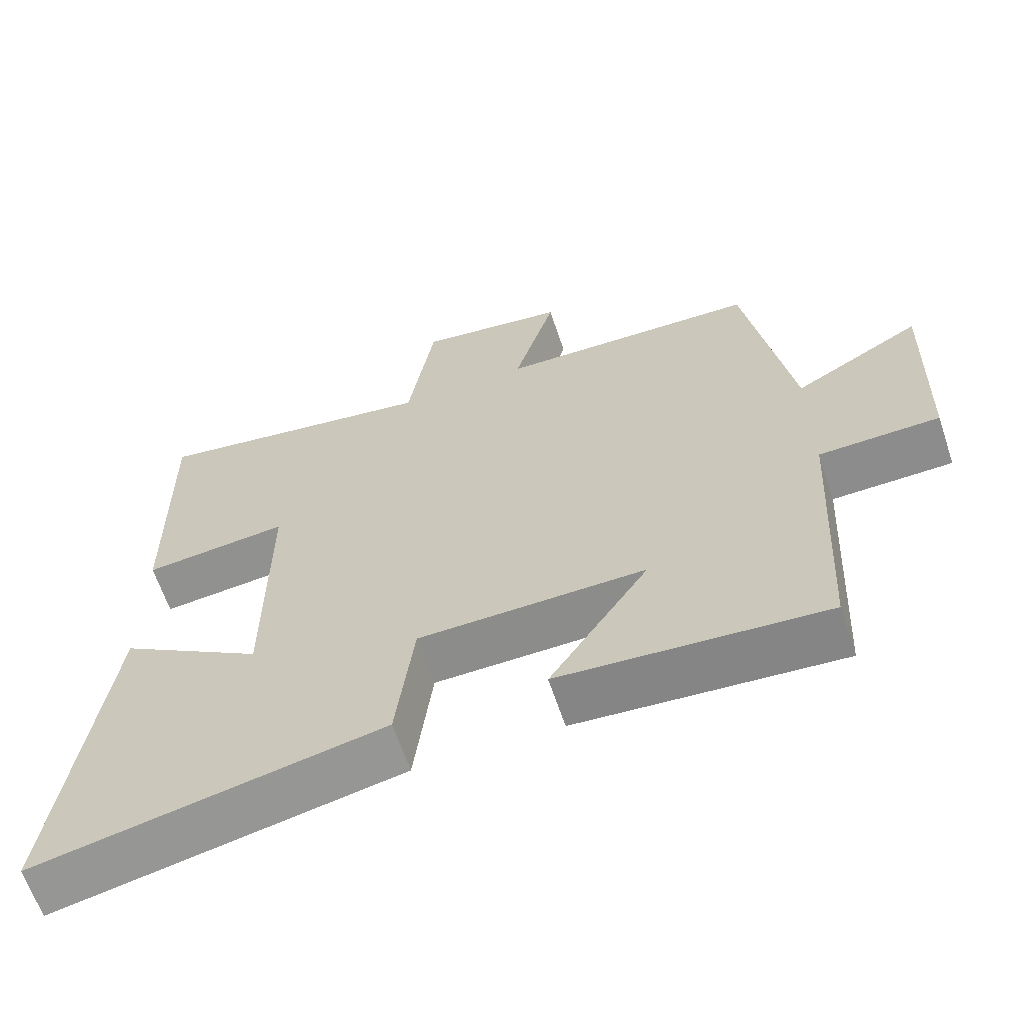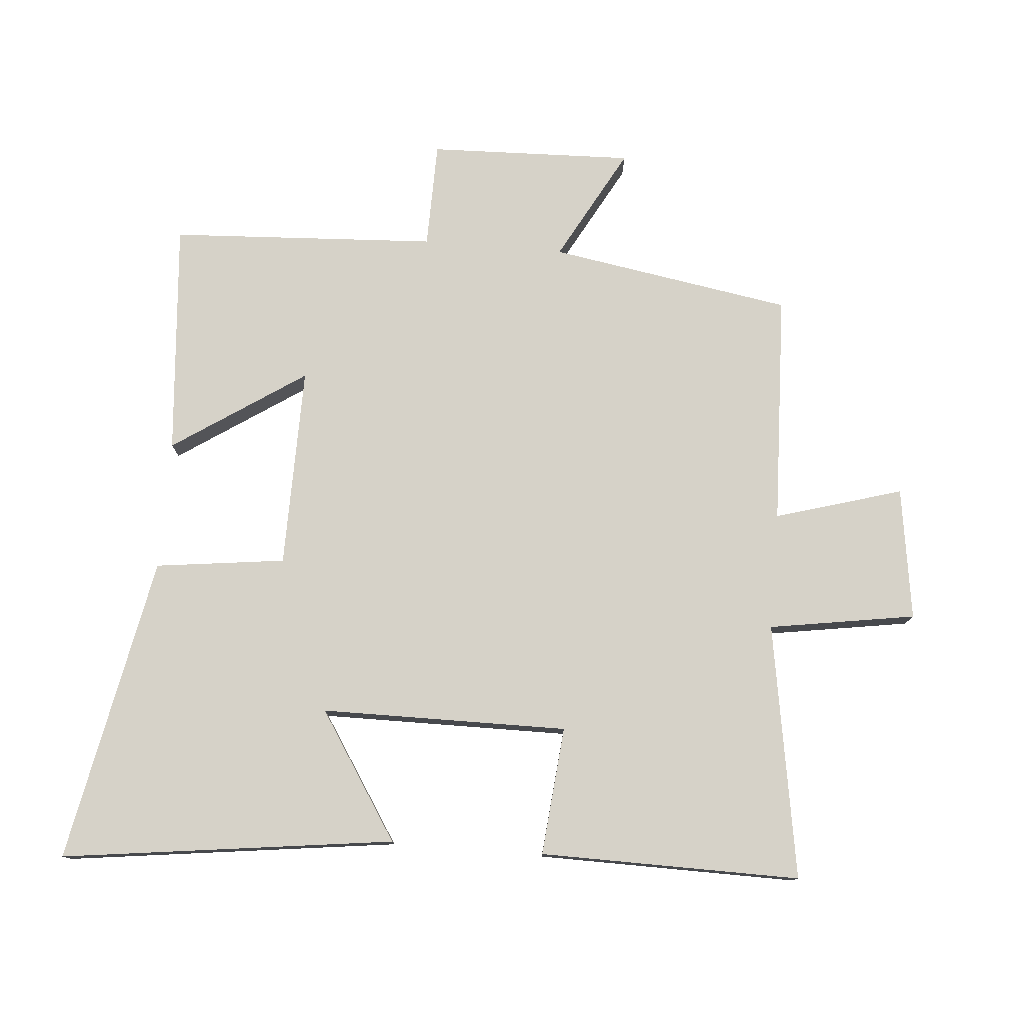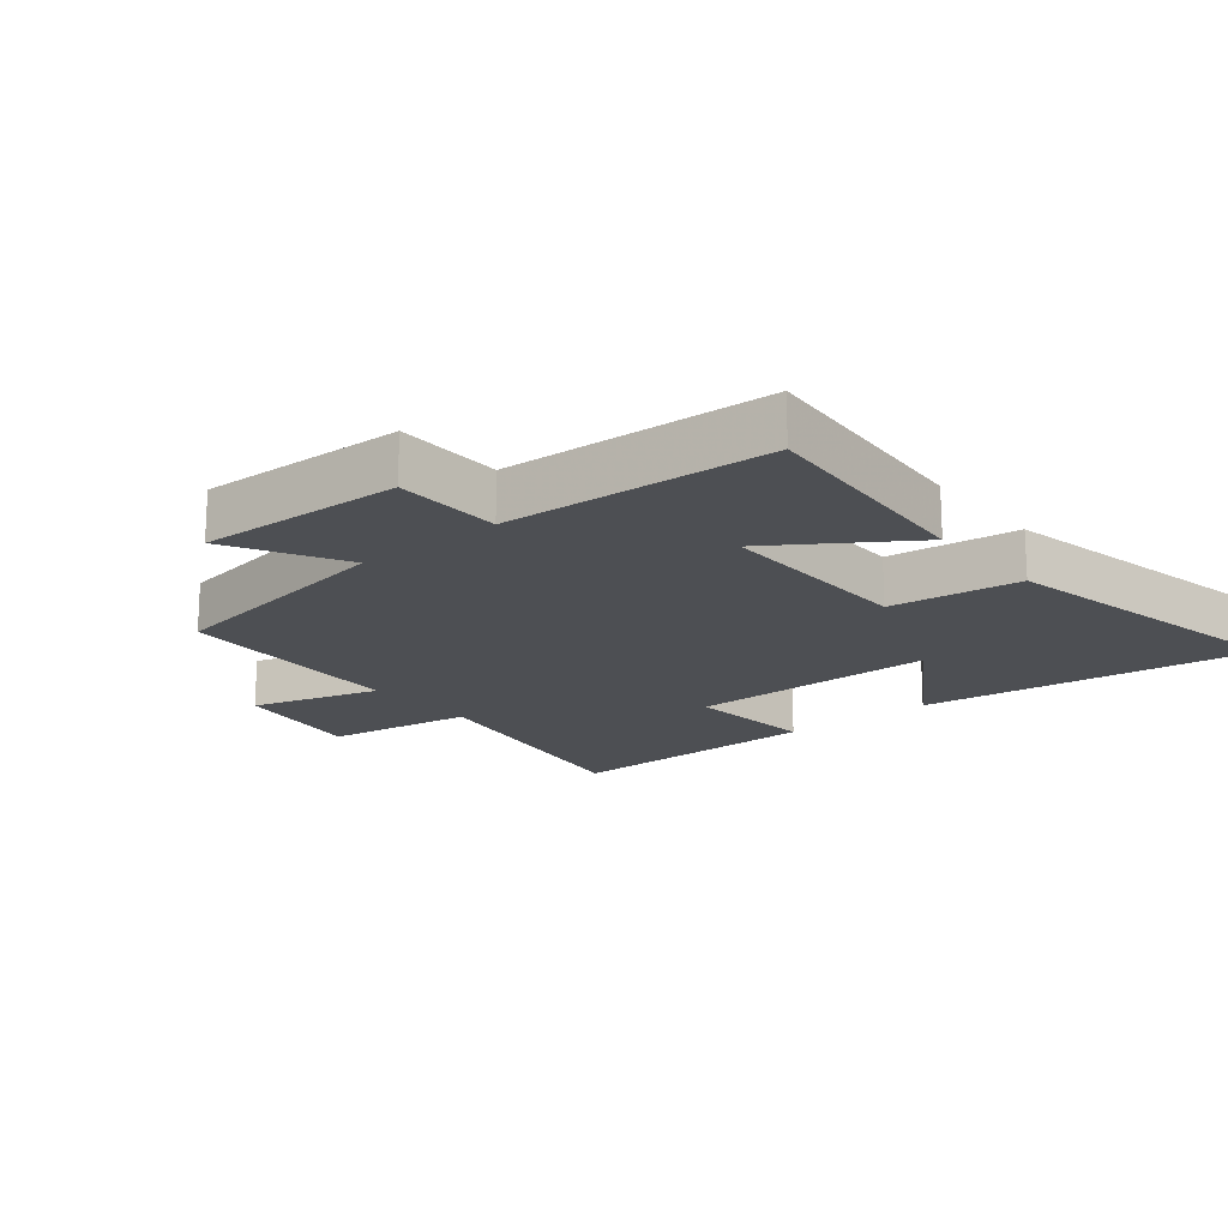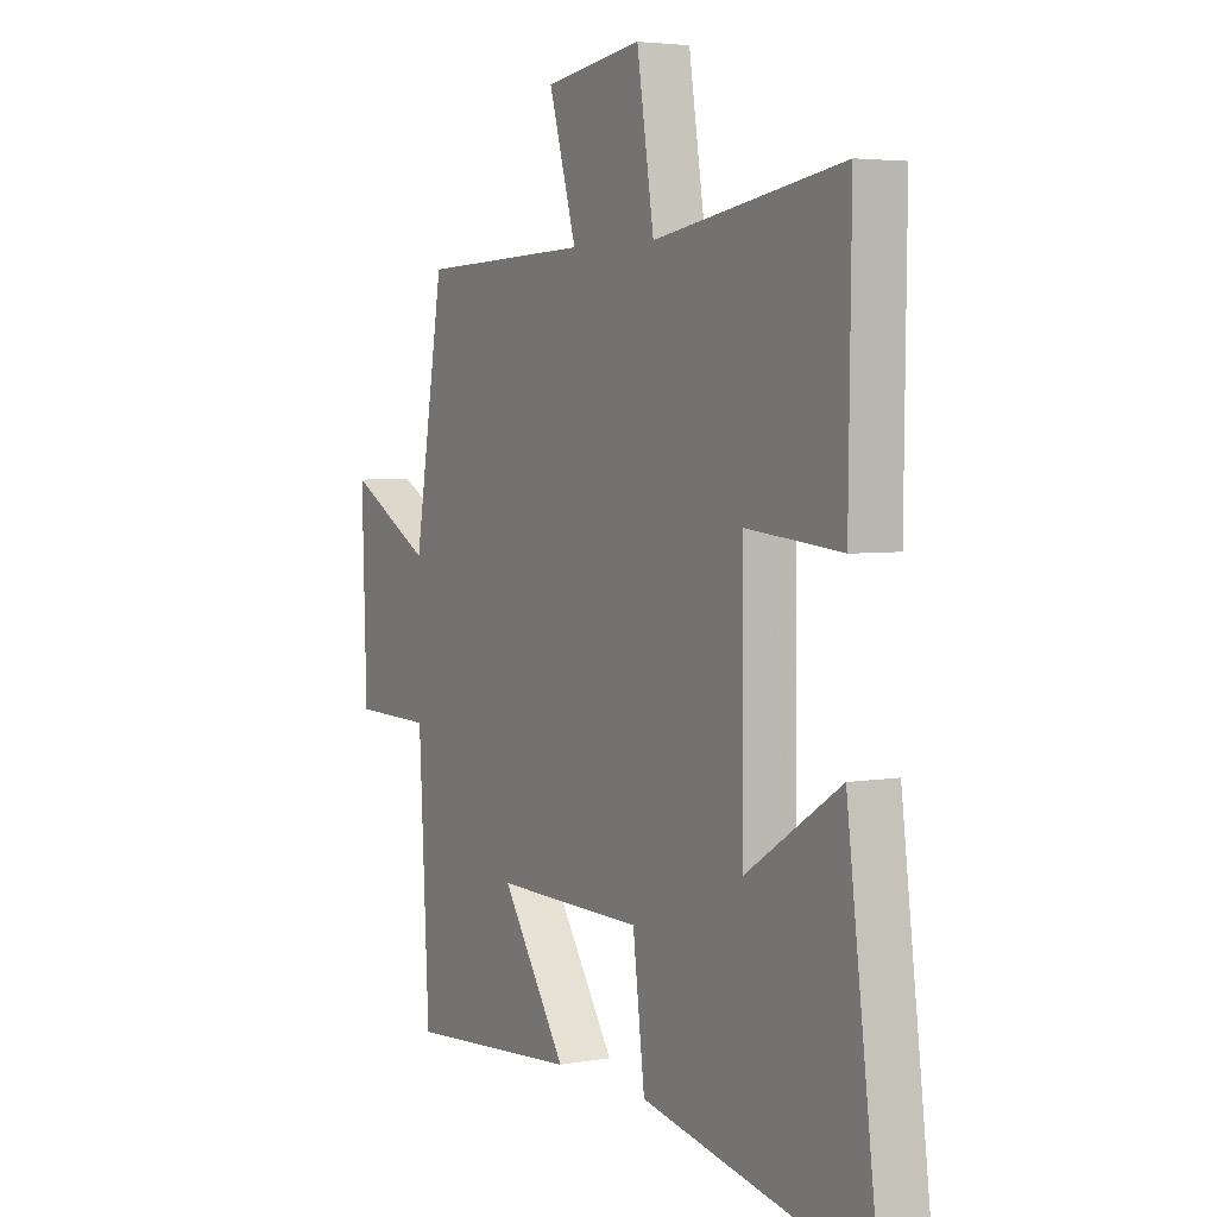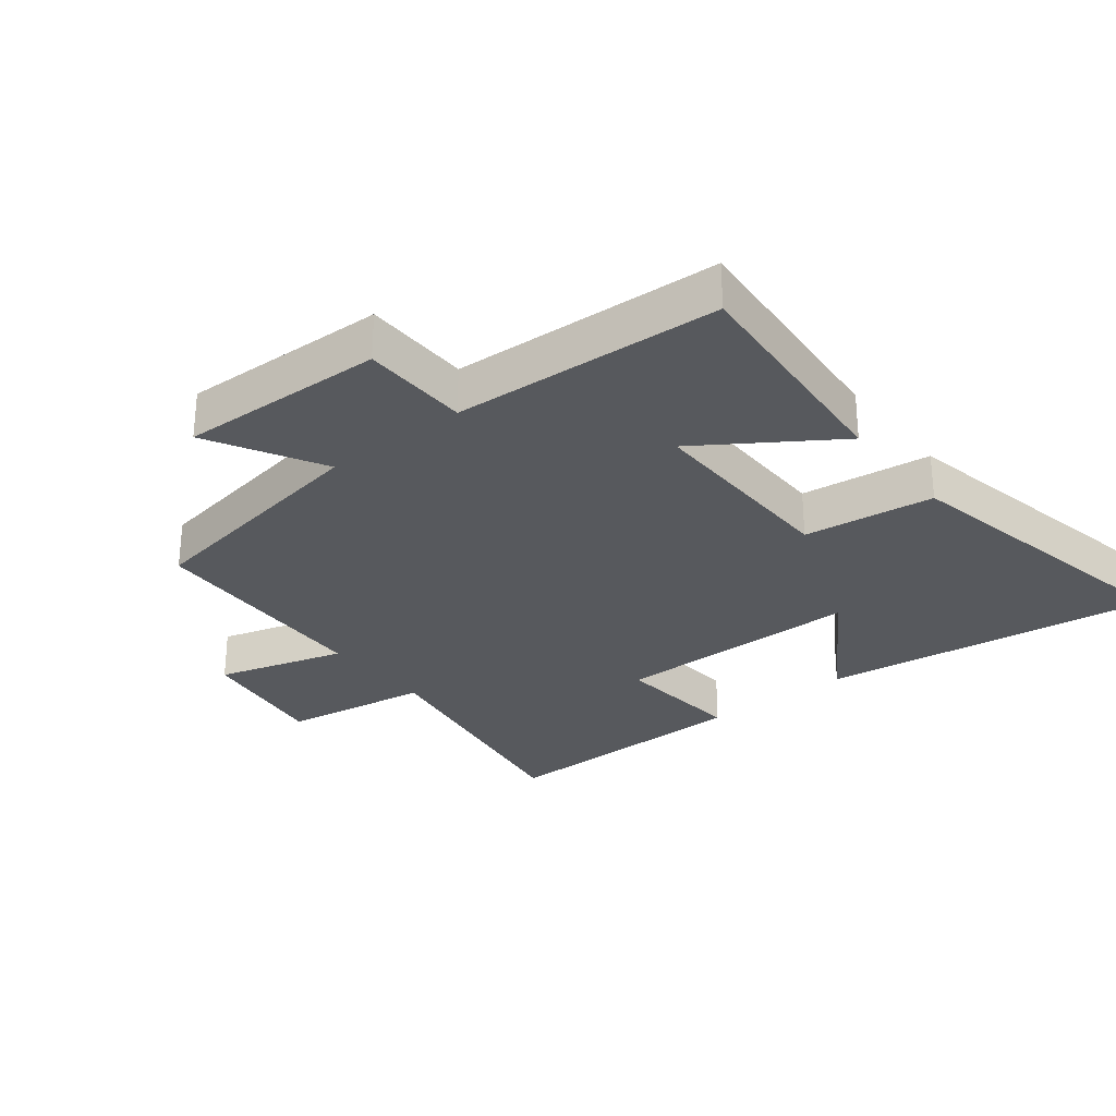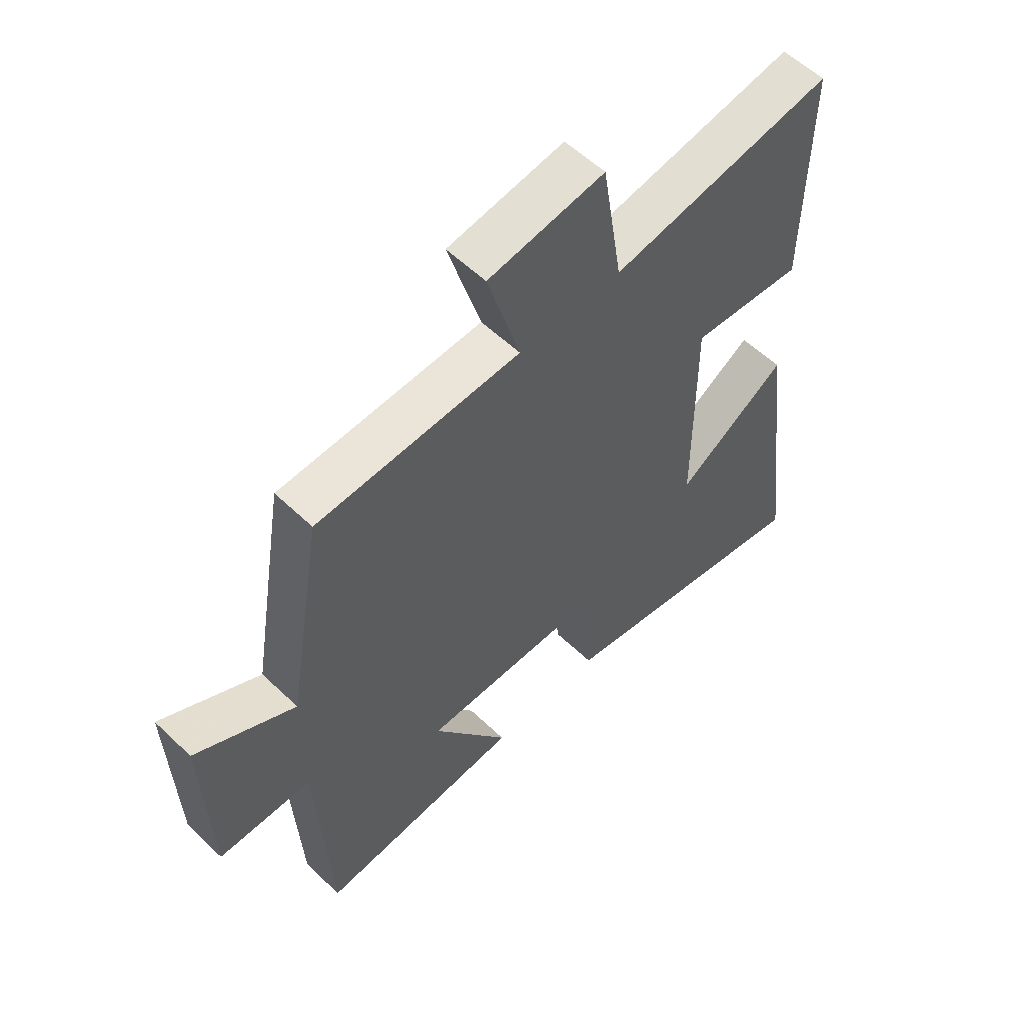
<metadata>
{"format":"obj","ext":"obj","renderer":"f3d","projection":"perspective","resolution":1024,"background":"white","views":[{"elev":-63.8,"azim":18.5,"up":"+Z"},{"elev":77.6,"azim":-85.3,"up":"+Y"},{"elev":-17.9,"azim":129.3,"up":"+Y"},{"elev":4.2,"azim":-120.0,"up":"+Z"},{"elev":-29.1,"azim":128.3,"up":"+Y"},{"elev":56.9,"azim":134.8,"up":"+Z"}]}
</metadata>
<code>
v -0.566 0.07 -0.595
v -0.5 0.07 -0.078
v -0.302 0.07 -0.205
v -0.3 0.07 0.179
v -0.5 0.07 0.16
v -0.505 0.07 0.565
v -0.108 0.07 0.5
v -0.072 0.07 0.728
v 0.134 0.07 0.698
v 0.076 0.07 0.5
v 0.437 0.07 0.487
v 0.5 0.07 0.11
v 0.676 0.07 0.207
v 0.666 0.07 -0.111
v 0.5 0.07 -0.114
v 0.478 0.07 -0.529
v 0.113 0.07 -0.5
v 0.25 0.07 -0.294
v -0.064 0.07 -0.298
v -0.089 0.07 -0.5
v -0.566 0 -0.595
v -0.5 0 -0.078
v -0.302 0 -0.205
v -0.3 0 0.179
v -0.5 0 0.16
v -0.505 0 0.565
v -0.108 0 0.5
v -0.072 0 0.728
v 0.134 0 0.698
v 0.076 0 0.5
v 0.437 0 0.487
v 0.5 0 0.11
v 0.676 0 0.207
v 0.666 0 -0.111
v 0.5 0 -0.114
v 0.478 0 -0.529
v 0.113 0 -0.5
v 0.25 0 -0.294
v -0.064 0 -0.298
v -0.089 0 -0.5
f 19 20 1
f 15 16 17 18
f 15 18 19
f 12 13 14 15
f 12 15 19
f 11 12 19
f 10 11 19
f 7 8 9 10
f 7 10 19
f 4 5 6 7
f 3 4 7 19
f 1 2 3
f 1 3 19
f 21 40 39
f 38 37 36 35
f 39 38 35
f 35 34 33 32
f 39 35 32
f 39 32 31
f 39 31 30
f 30 29 28 27
f 39 30 27
f 27 26 25 24
f 39 27 24 23
f 23 22 21
f 39 23 21
f 1 21 22 2
f 2 22 23 3
f 3 23 24 4
f 4 24 25 5
f 5 25 26 6
f 6 26 27 7
f 7 27 28 8
f 8 28 29 9
f 9 29 30 10
f 10 30 31 11
f 11 31 32 12
f 12 32 33 13
f 13 33 34 14
f 14 34 35 15
f 15 35 36 16
f 16 36 37 17
f 17 37 38 18
f 18 38 39 19
f 19 39 40 20
f 20 40 21 1

</code>
